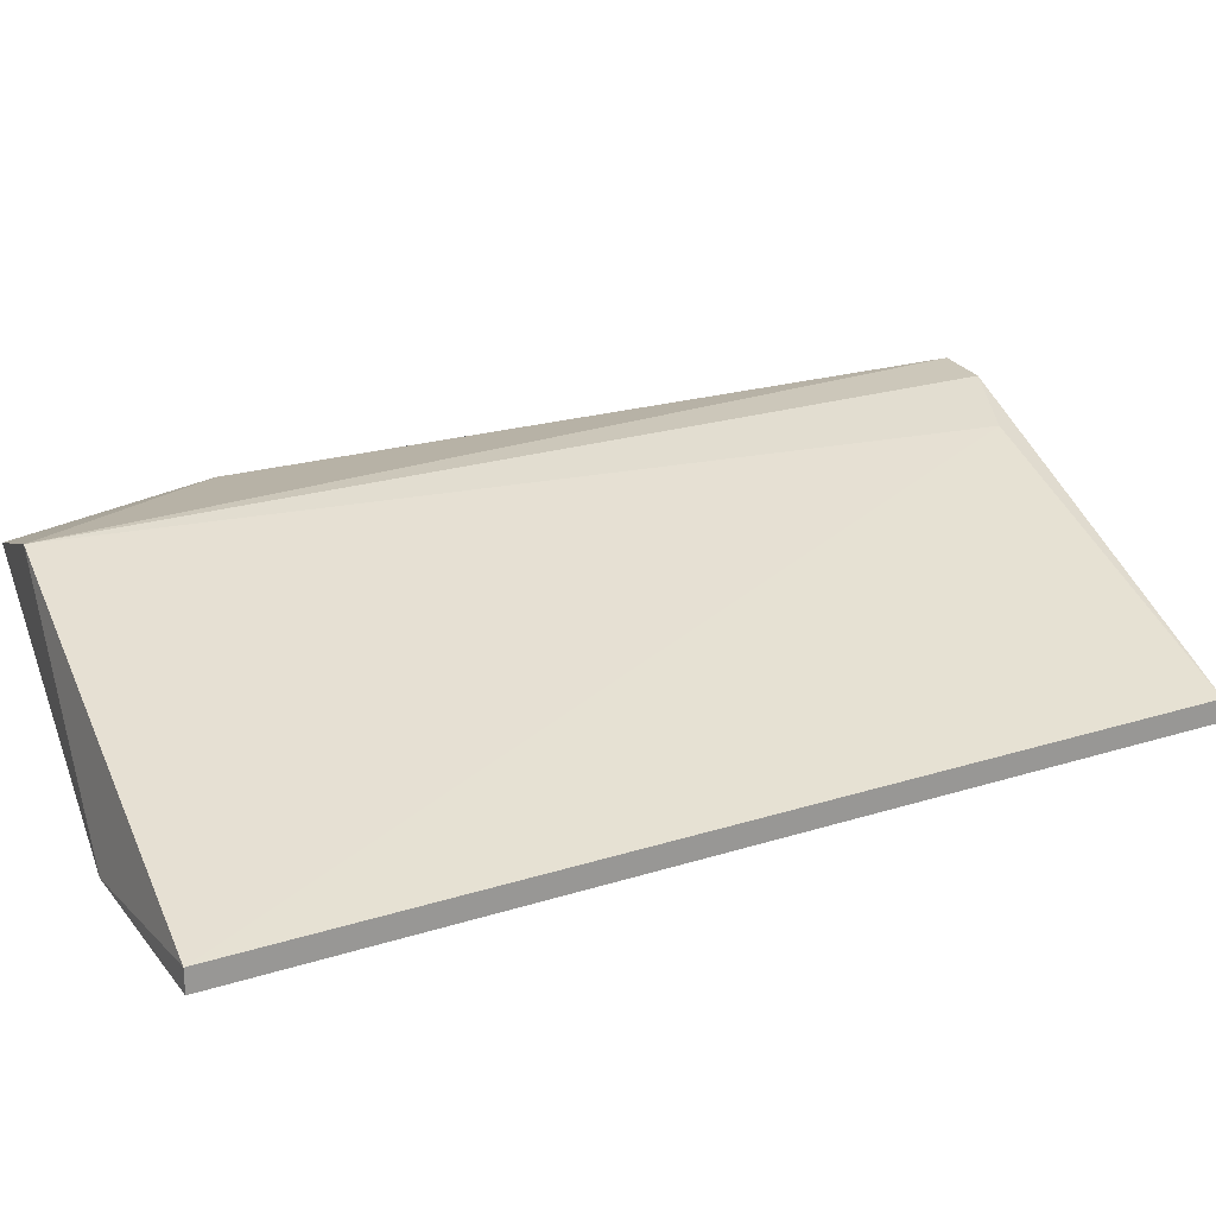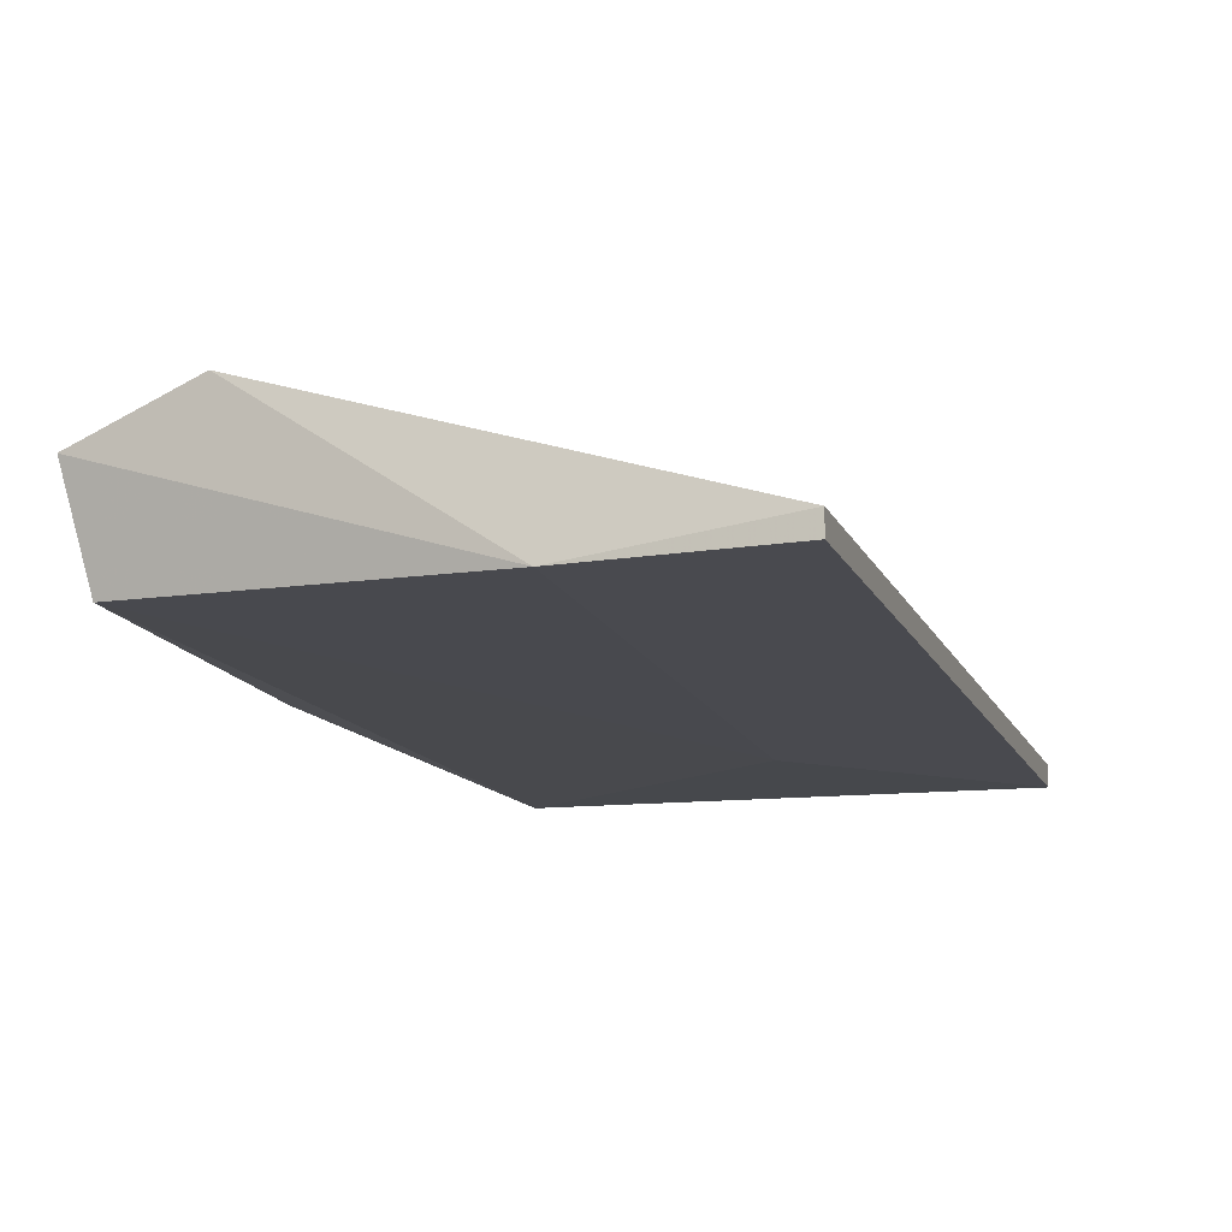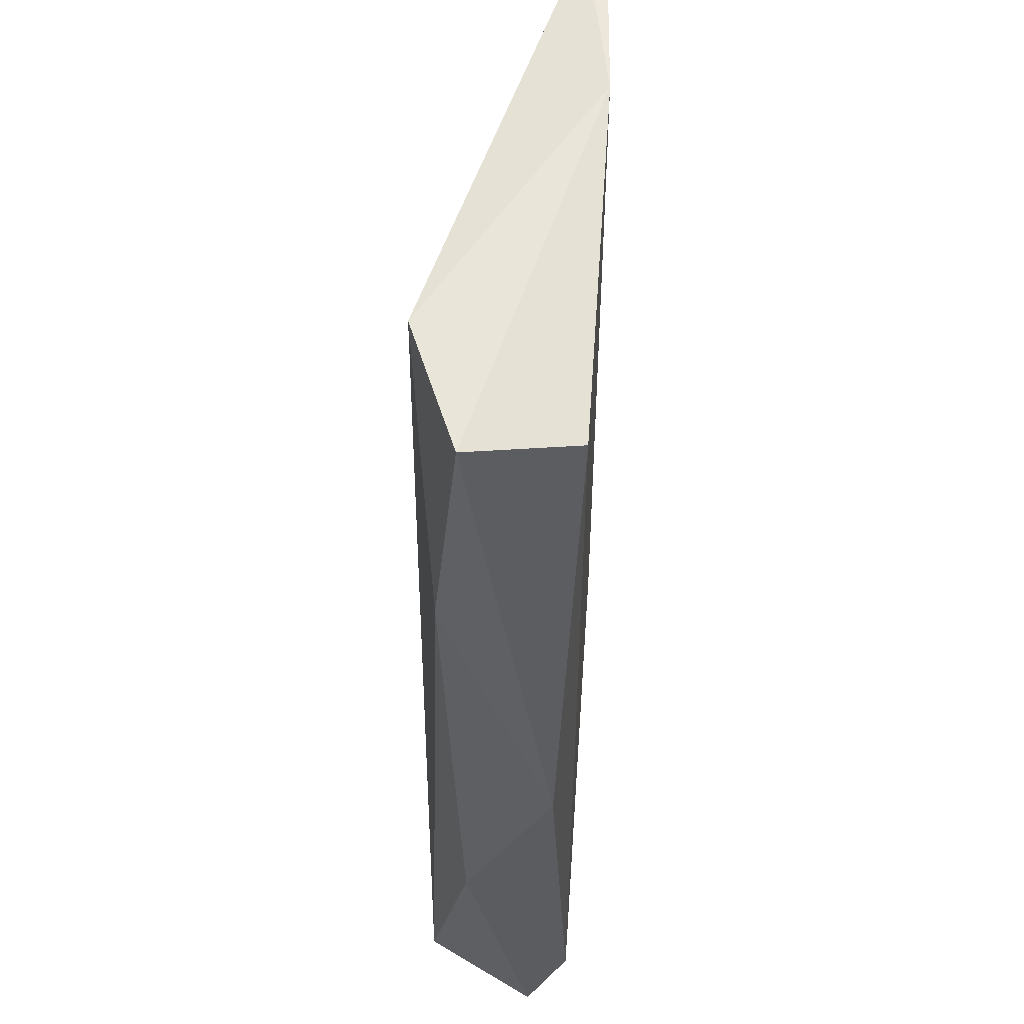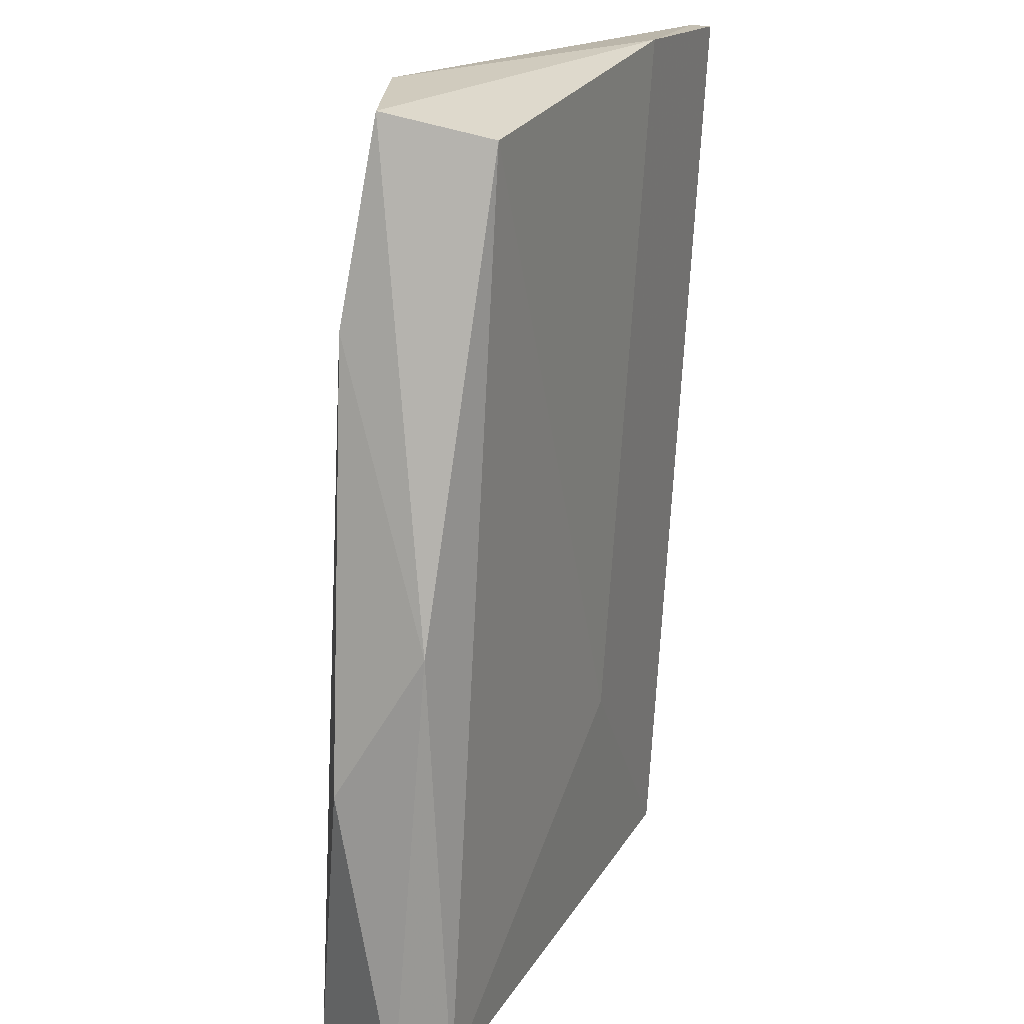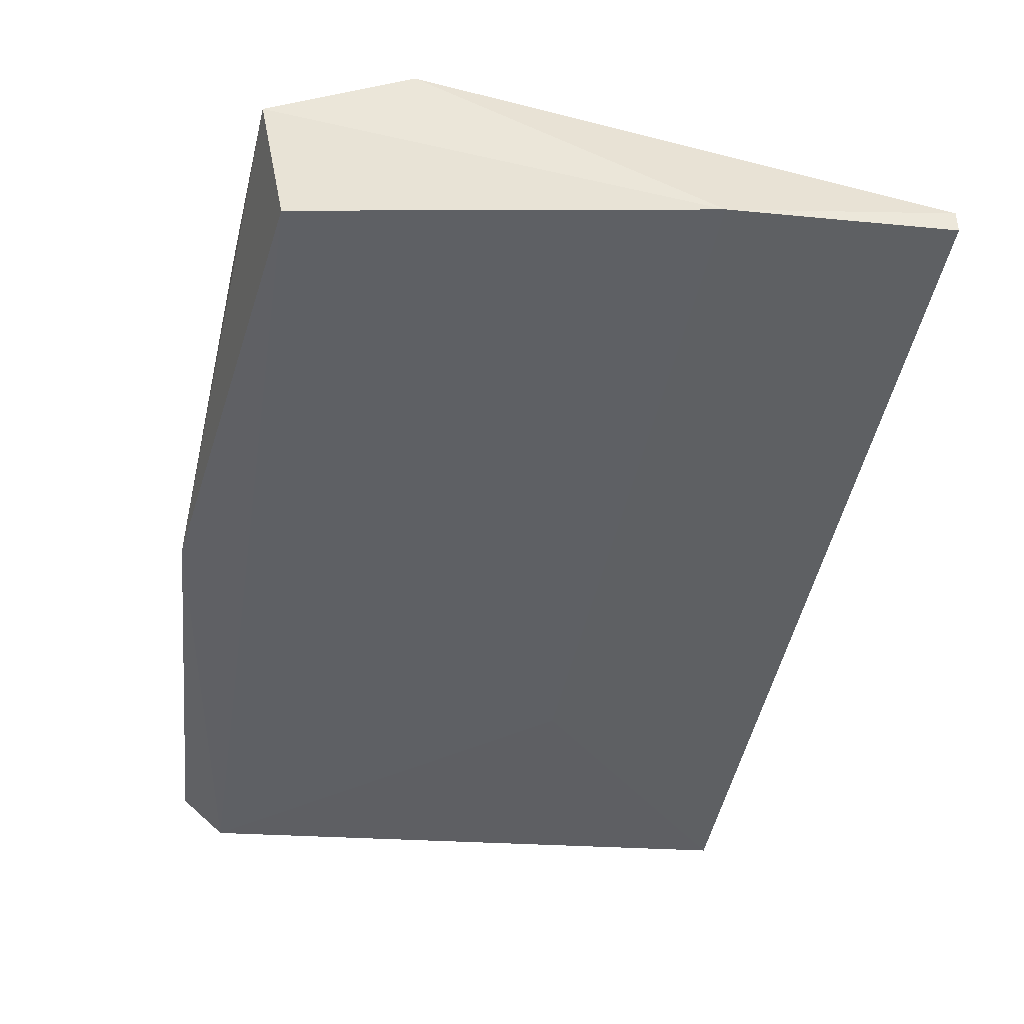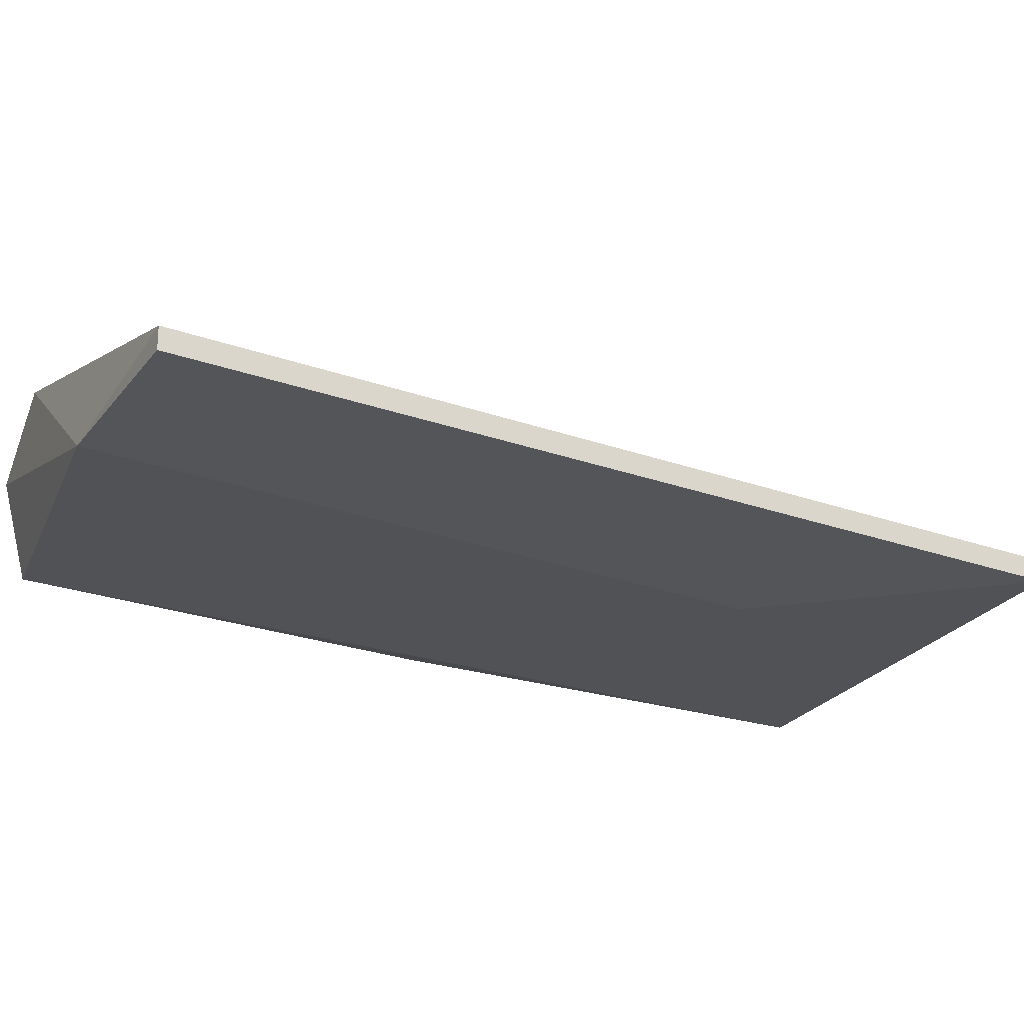
<metadata>
{"format":"obj","ext":"obj","renderer":"f3d","projection":"perspective","resolution":1024,"background":"white","views":[{"elev":21.5,"azim":-110.4,"up":"+Z"},{"elev":-13.6,"azim":-153.4,"up":"+Z"},{"elev":59.7,"azim":90.6,"up":"+Y"},{"elev":23.3,"azim":111.7,"up":"+Y"},{"elev":-42.3,"azim":179.7,"up":"+Z"},{"elev":-24.0,"azim":-111.6,"up":"+Z"}]}
</metadata>
<code>
v 0.1183 0.0149 0.02255
v 0.09374 0.03572 0.01809
v 0.09374 0.03572 0.01884
v 0.09895 0.004486 0.01809
v 0.1131 0.03572 0.01884
v 0.1094 0.03646 0.02404
v 0.1146 0.004486 0.02404
v 0.1175 0.004486 0.01884
v 0.1153 0.02977 0.0233
v 0.1004 0.03646 0.01809
v 0.09895 0.004486 0.01884
v 0.1175 0.0201 0.01958
v 0.1168 0.004486 0.02404
v 0.1116 0.005227 0.0233
v 0.1138 0.03646 0.02255
v 0.1049 0.01266 0.01809
v 0.119 0.004486 0.02032
f 11 7 14
f 6 9 15
f 5 10 15
f 10 6 15
f 12 5 15
f 9 12 15
f 10 5 16
f 5 8 16
f 4 10 16
f 12 1 17
f 8 12 17
f 13 8 17
f 3 11 14
f 8 4 16
f 7 6 14
f 6 3 14
f 9 6 13
f 1 13 17
f 3 2 4
f 7 4 8
f 2 3 10
f 3 6 10
f 3 4 11
f 4 2 10
f 8 5 12
f 9 1 12
f 6 7 13
f 7 8 13
f 1 9 13
f 4 7 11

</code>
